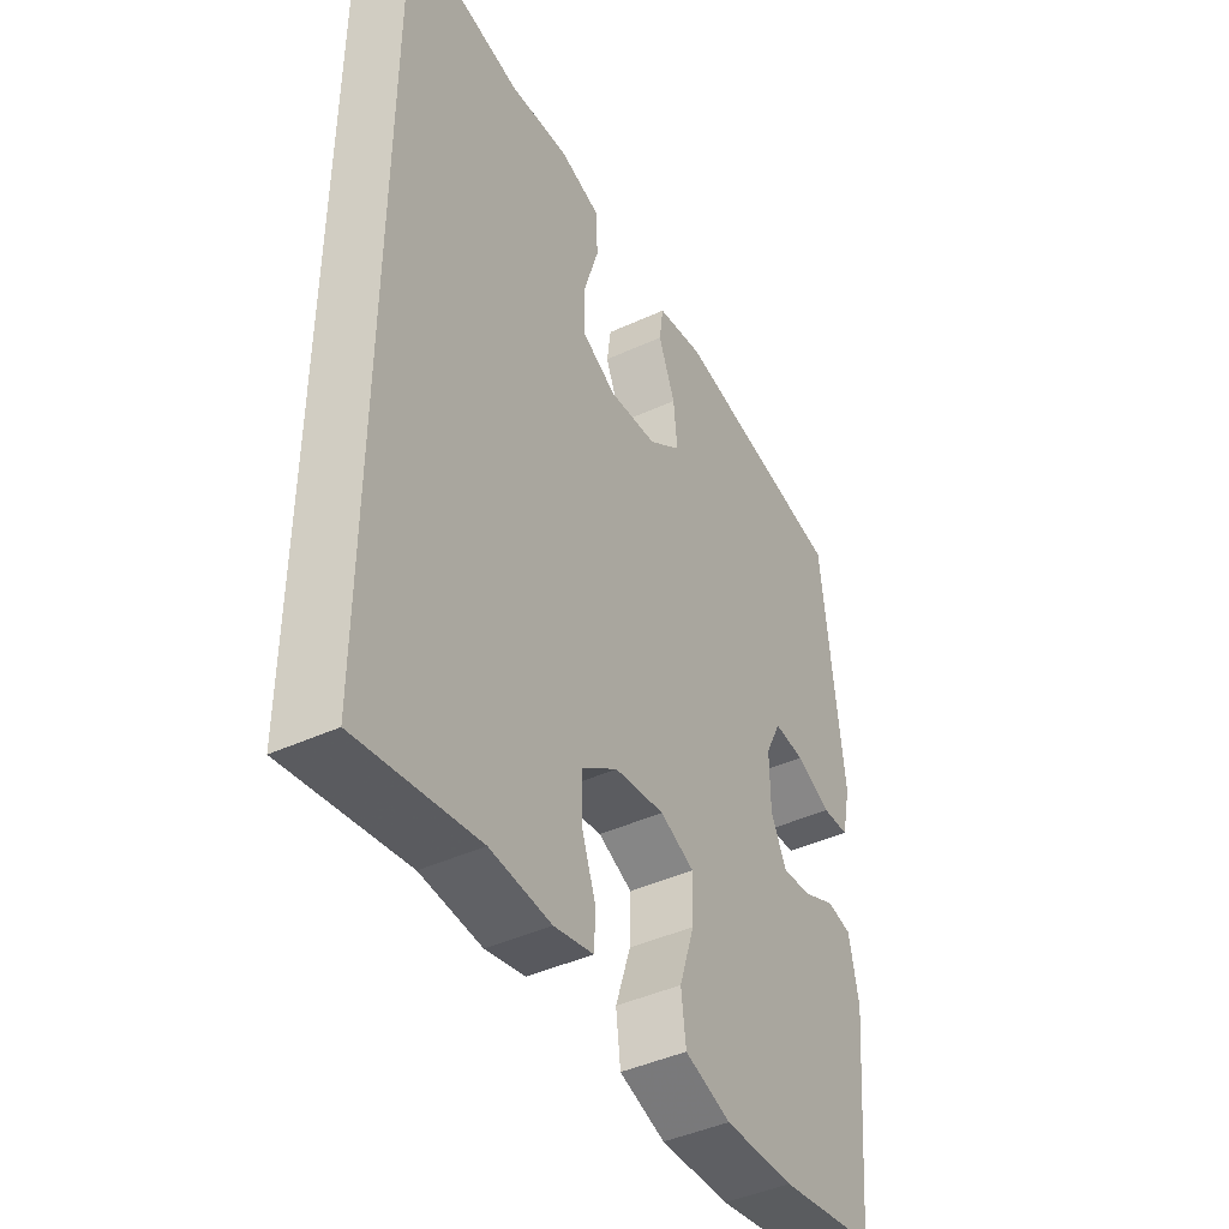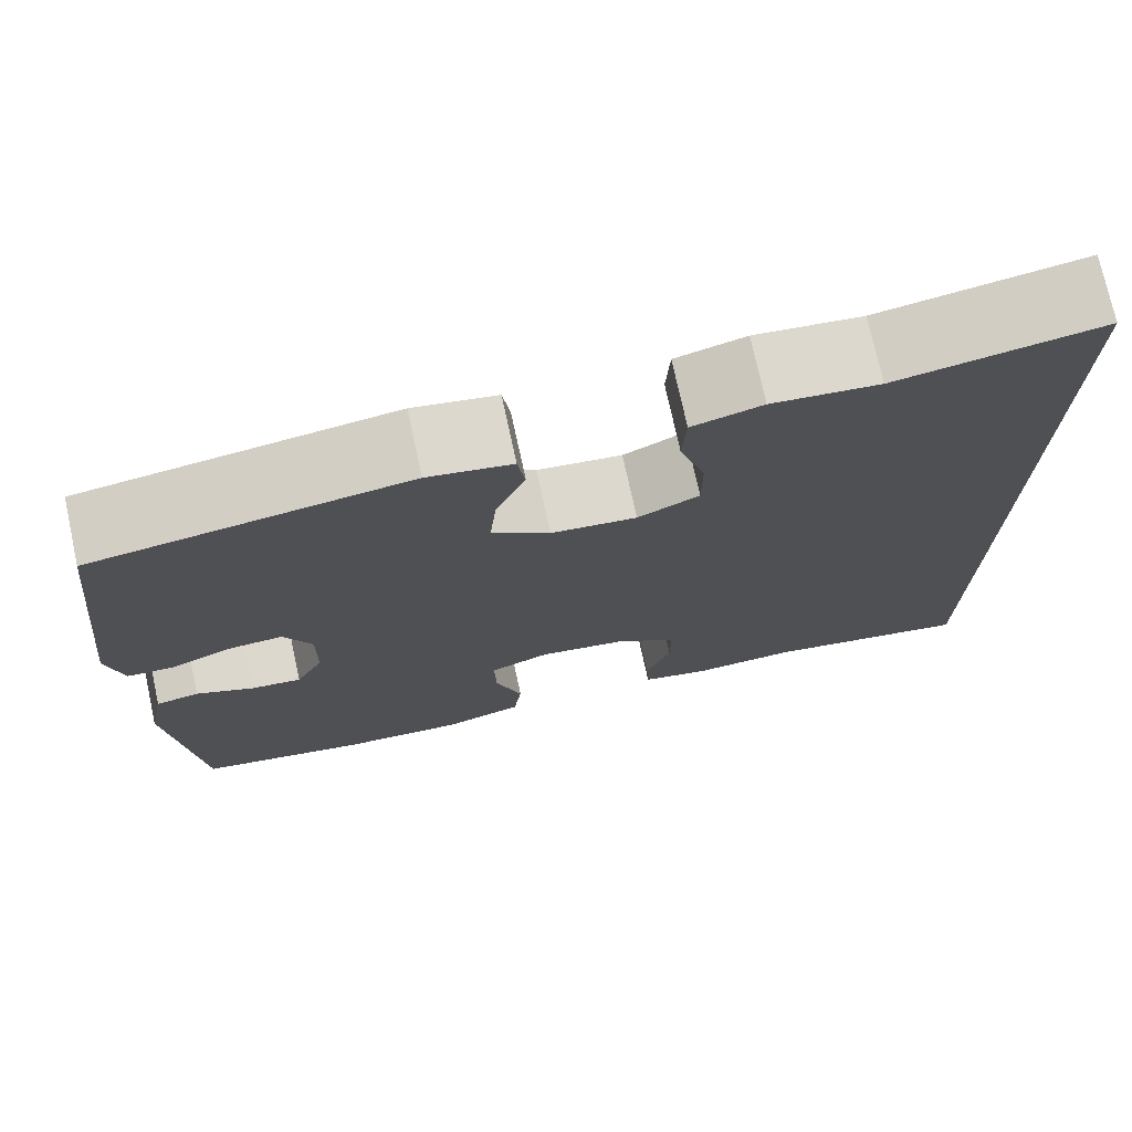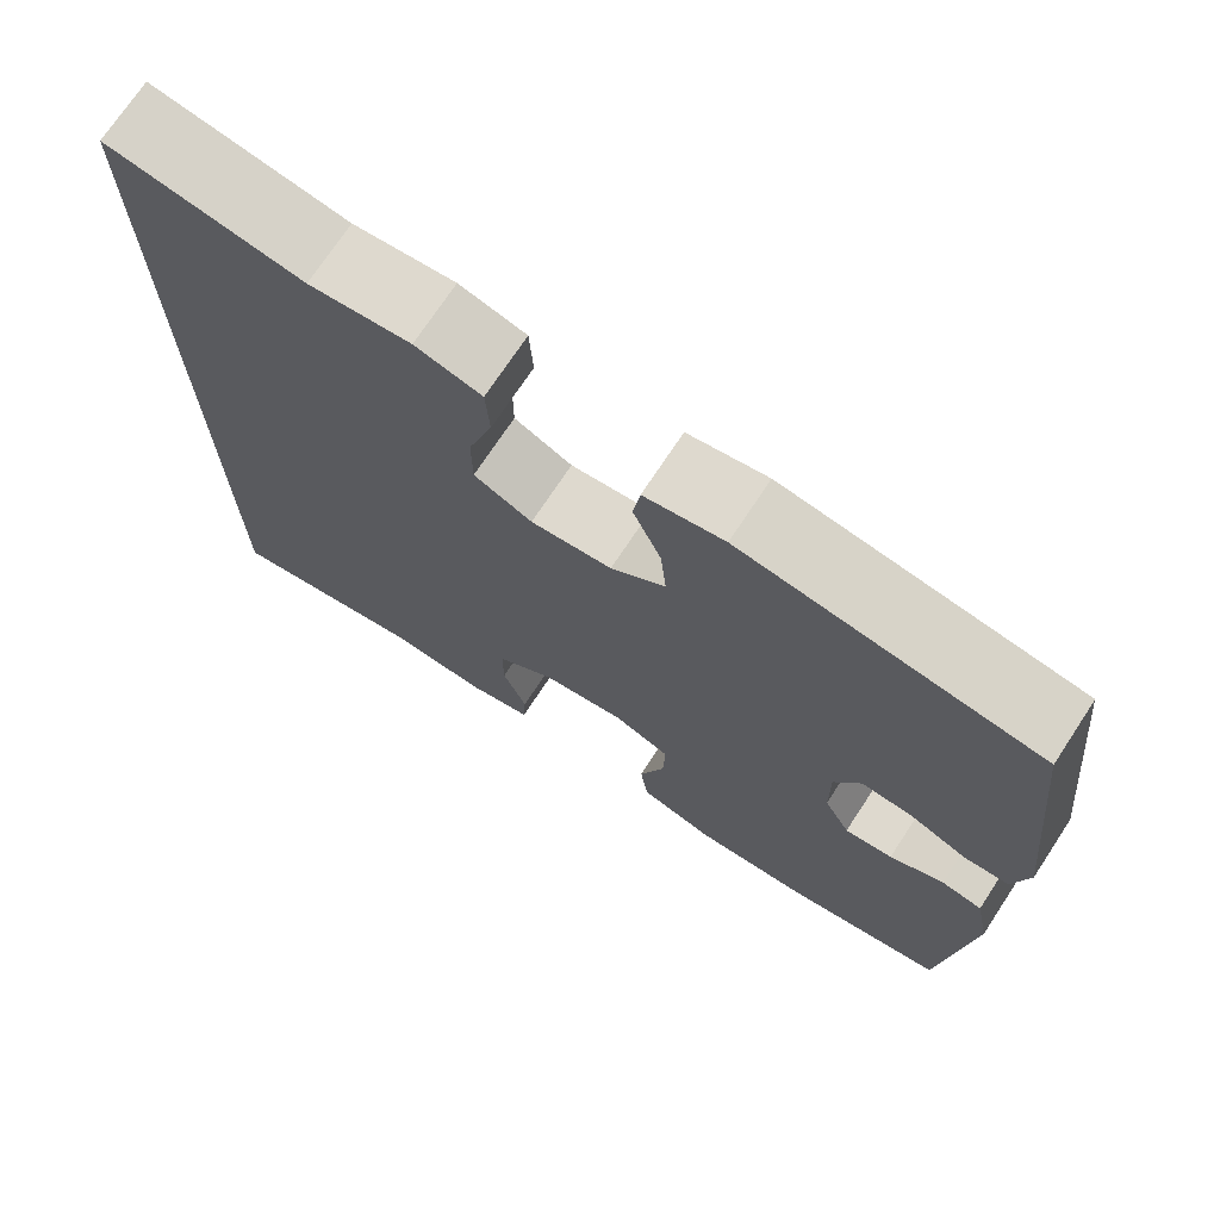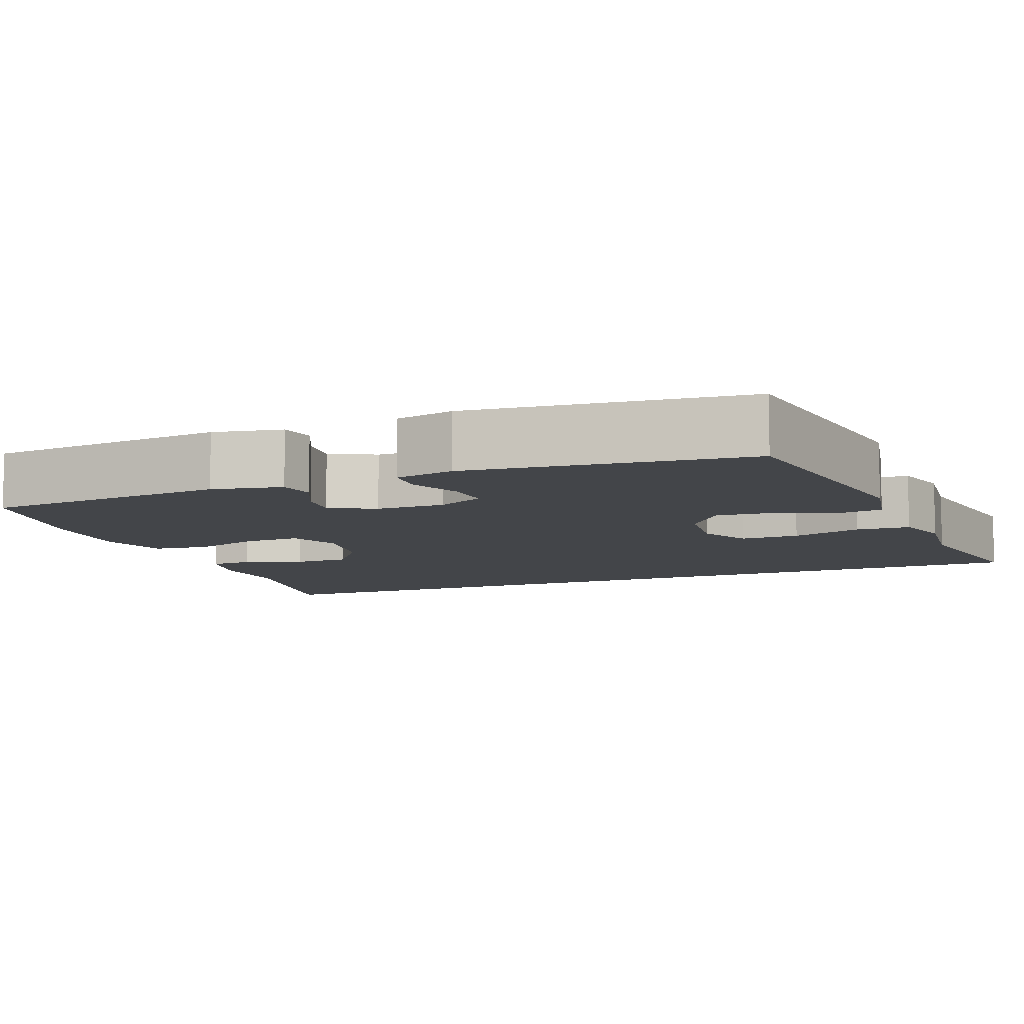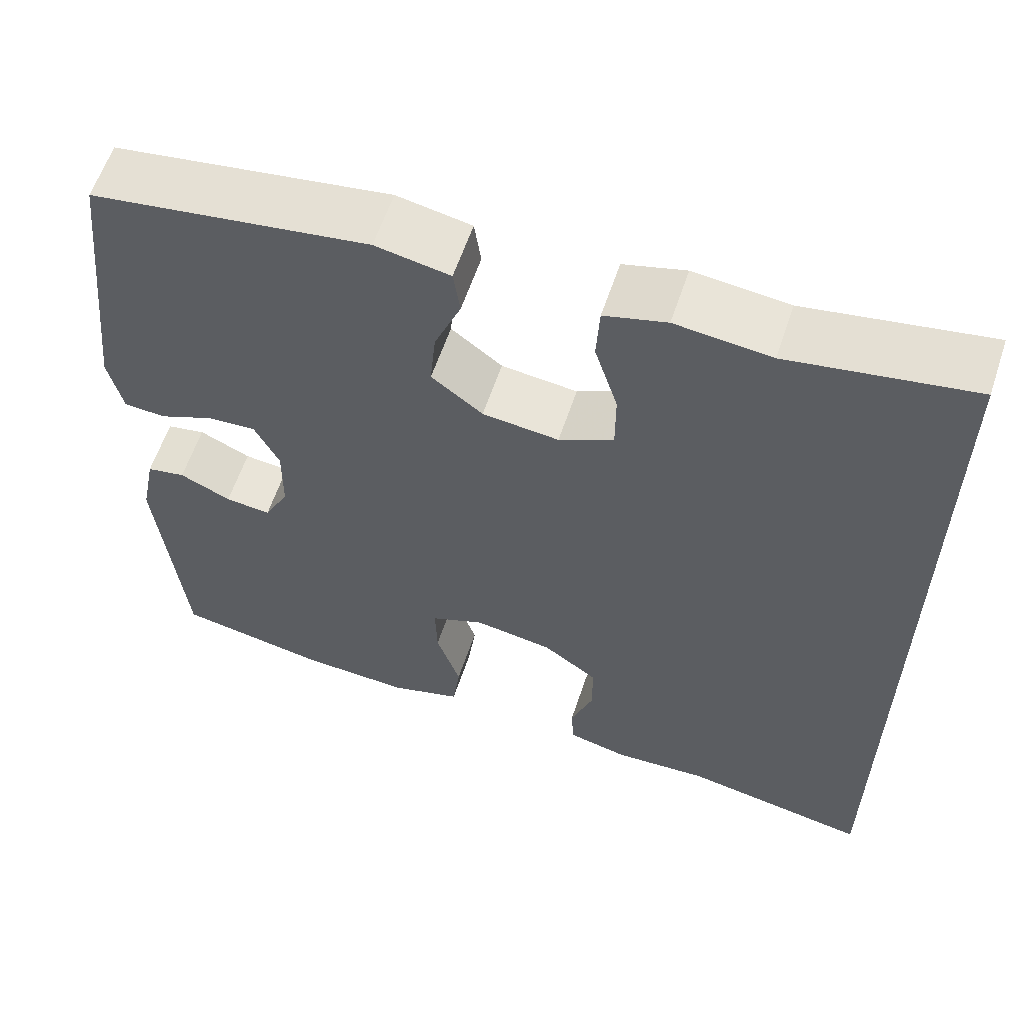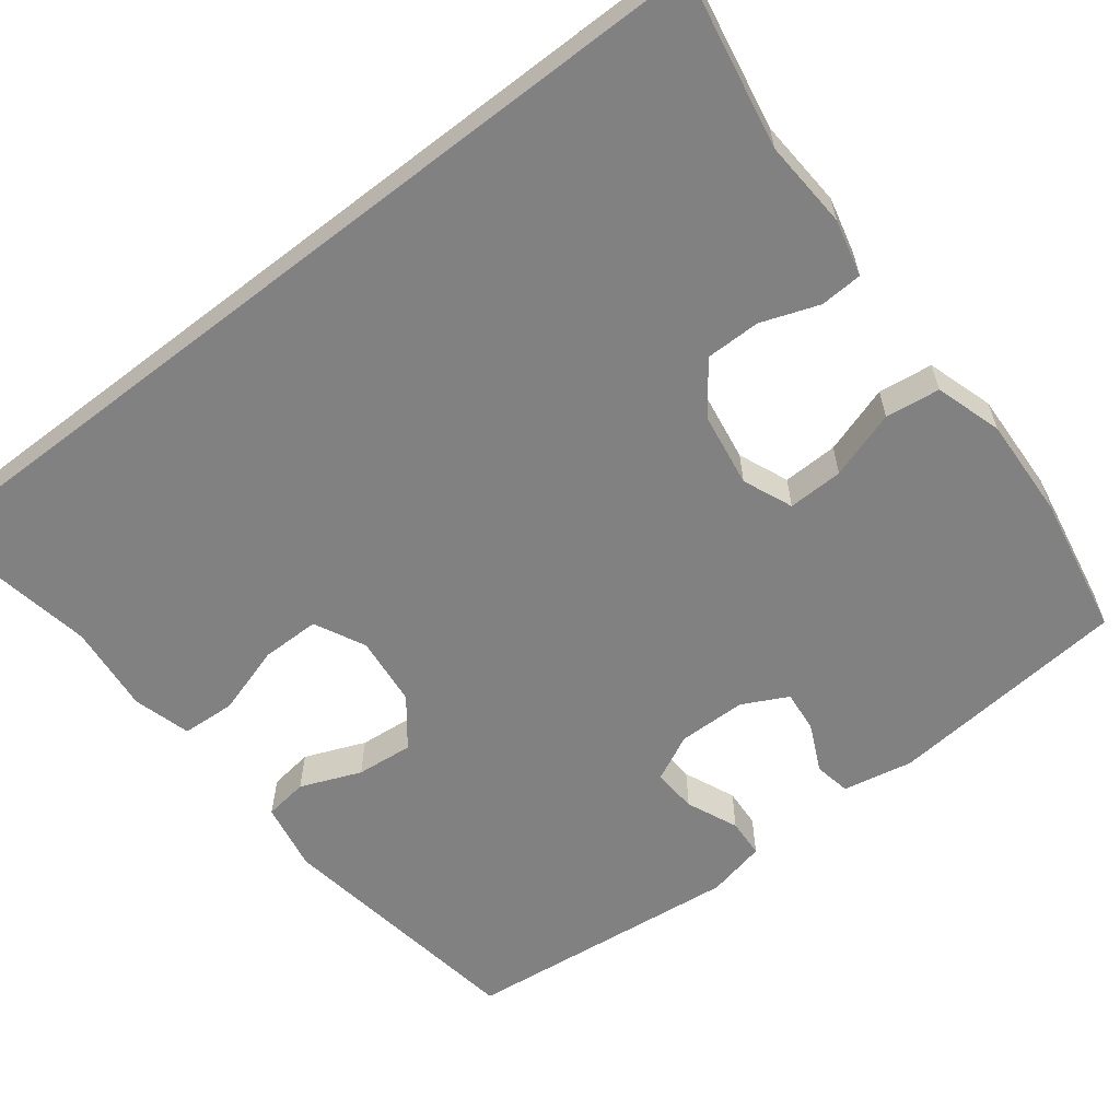
<metadata>
{"format":"obj","ext":"obj","renderer":"f3d","projection":"perspective","resolution":1024,"background":"white","views":[{"elev":-43.8,"azim":118.3,"up":"+Z"},{"elev":74.6,"azim":-12.3,"up":"+Z"},{"elev":72.7,"azim":-146.6,"up":"+Z"},{"elev":-8.8,"azim":-68.4,"up":"+Y"},{"elev":60.0,"azim":18.4,"up":"+Z"},{"elev":-60.4,"azim":127.7,"up":"+Y"}]}
</metadata>
<code>
v -0.5 0.07 0.5
v -0.165 0.07 0.551
v -0.075 0.07 0.534
v -0.067 0.07 0.477
v -0.099 0.07 0.398
v -0.106 0.07 0.324
v -0.044 0.07 0.276
v 0.048 0.07 0.266
v 0.114 0.07 0.299
v 0.114 0.07 0.375
v 0.086 0.07 0.466
v 0.09 0.07 0.536
v 0.165 0.07 0.557
v 0.28 0.07 0.545
v 0.5 0.07 0.583
v 0.5 0.07 -0.573
v 0.273 0.07 -0.531
v 0.158 0.07 -0.538
v 0.084 0.07 -0.52
v 0.081 0.07 -0.465
v 0.108 0.07 -0.39
v 0.108 0.07 -0.318
v 0.041 0.07 -0.269
v -0.054 0.07 -0.254
v -0.119 0.07 -0.281
v -0.117 0.07 -0.353
v -0.088 0.07 -0.442
v -0.097 0.07 -0.513
v -0.184 0.07 -0.54
v -0.316 0.07 -0.534
v -0.5 0.07 -0.5
v -0.53 0.07 -0.184
v -0.512 0.07 -0.093
v -0.465 0.07 -0.084
v -0.403 0.07 -0.113
v -0.348 0.07 -0.119
v -0.318 0.07 -0.06
v -0.317 0.07 0.029
v -0.347 0.07 0.09
v -0.405 0.07 0.086
v -0.472 0.07 0.057
v -0.523 0.07 0.06
v -0.54 0.07 0.137
v -0.5 0 0.5
v -0.165 0 0.551
v -0.075 0 0.534
v -0.067 0 0.477
v -0.099 0 0.398
v -0.106 0 0.324
v -0.044 0 0.276
v 0.048 0 0.266
v 0.114 0 0.299
v 0.114 0 0.375
v 0.086 0 0.466
v 0.09 0 0.536
v 0.165 0 0.557
v 0.28 0 0.545
v 0.5 0 0.583
v 0.5 0 -0.573
v 0.273 0 -0.531
v 0.158 0 -0.538
v 0.084 0 -0.52
v 0.081 0 -0.465
v 0.108 0 -0.39
v 0.108 0 -0.318
v 0.041 0 -0.269
v -0.054 0 -0.254
v -0.119 0 -0.281
v -0.117 0 -0.353
v -0.088 0 -0.442
v -0.097 0 -0.513
v -0.184 0 -0.54
v -0.316 0 -0.534
v -0.5 0 -0.5
v -0.53 0 -0.184
v -0.512 0 -0.093
v -0.465 0 -0.084
v -0.403 0 -0.113
v -0.348 0 -0.119
v -0.318 0 -0.06
v -0.317 0 0.029
v -0.347 0 0.09
v -0.405 0 0.086
v -0.472 0 0.057
v -0.523 0 0.06
v -0.54 0 0.137
f 40 41 42 43
f 39 40 43 1
f 38 39 1 2
f 37 38 2 3
f 32 33 34 35
f 32 35 36
f 31 32 36
f 30 31 36 37
f 26 27 28 29
f 25 26 29 30
f 18 19 20 21
f 17 18 21 22
f 14 15 16 17
f 14 17 22
f 13 14 22 23
f 10 11 12 13
f 9 10 13
f 37 3 4 5
f 37 5 6
f 25 30 37 6
f 24 25 6 7
f 23 24 7 8
f 9 13 23
f 8 9 23
f 86 85 84 83
f 44 86 83 82
f 45 44 82 81
f 46 45 81 80
f 78 77 76 75
f 79 78 75
f 79 75 74
f 80 79 74 73
f 72 71 70 69
f 73 72 69 68
f 64 63 62 61
f 65 64 61 60
f 60 59 58 57
f 65 60 57
f 66 65 57 56
f 56 55 54 53
f 56 53 52
f 48 47 46 80
f 49 48 80
f 49 80 73 68
f 50 49 68 67
f 51 50 67 66
f 66 56 52
f 66 52 51
f 1 44 45 2
f 2 45 46 3
f 3 46 47 4
f 4 47 48 5
f 5 48 49 6
f 6 49 50 7
f 7 50 51 8
f 8 51 52 9
f 9 52 53 10
f 10 53 54 11
f 11 54 55 12
f 12 55 56 13
f 13 56 57 14
f 14 57 58 15
f 15 58 59 16
f 16 59 60 17
f 17 60 61 18
f 18 61 62 19
f 19 62 63 20
f 20 63 64 21
f 21 64 65 22
f 22 65 66 23
f 23 66 67 24
f 24 67 68 25
f 25 68 69 26
f 26 69 70 27
f 27 70 71 28
f 28 71 72 29
f 29 72 73 30
f 30 73 74 31
f 31 74 75 32
f 32 75 76 33
f 33 76 77 34
f 34 77 78 35
f 35 78 79 36
f 36 79 80 37
f 37 80 81 38
f 38 81 82 39
f 39 82 83 40
f 40 83 84 41
f 41 84 85 42
f 42 85 86 43
f 43 86 44 1

</code>
